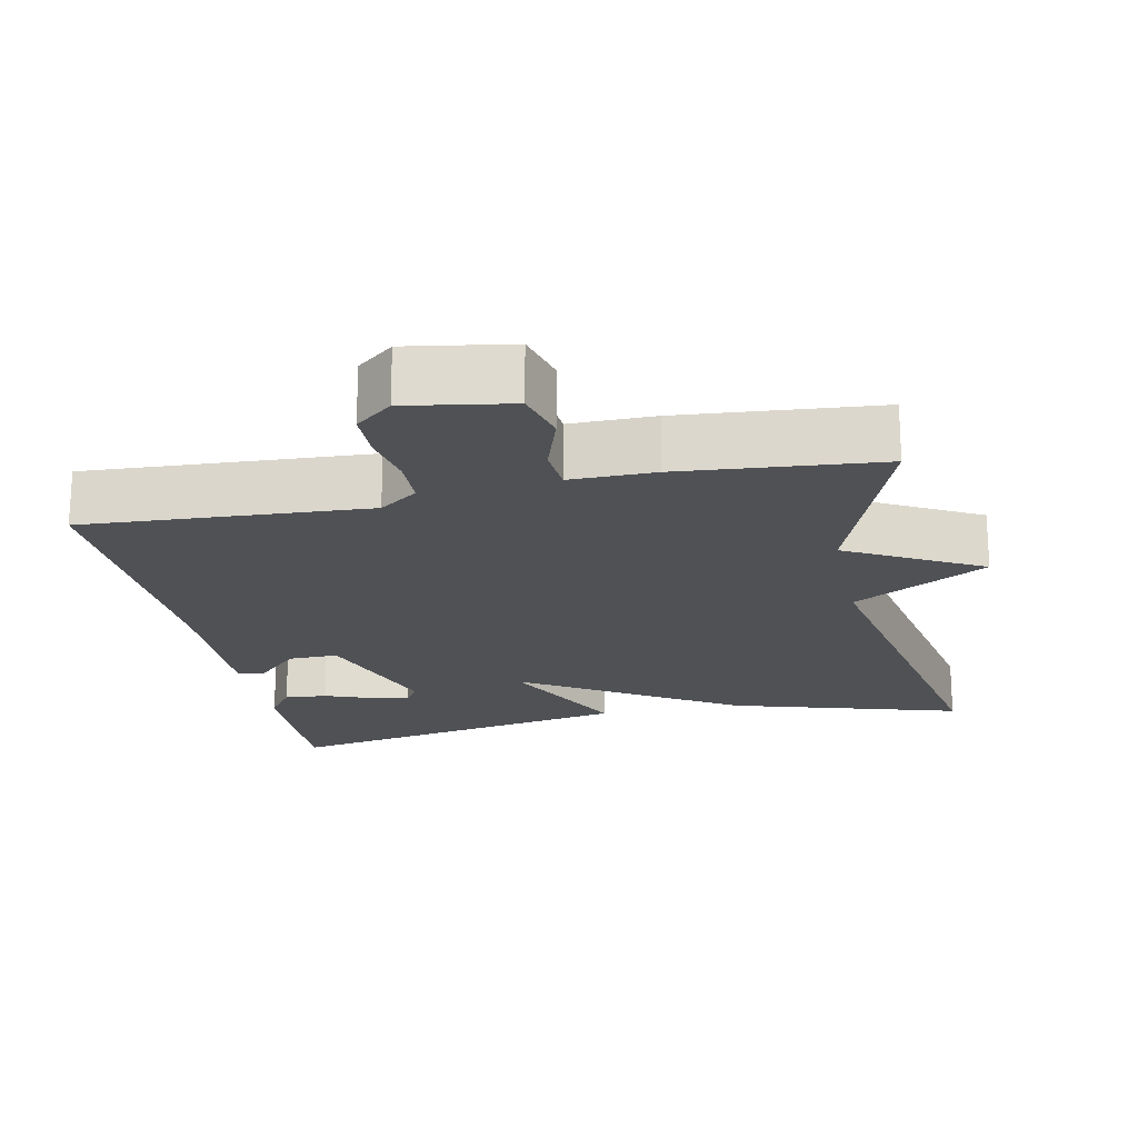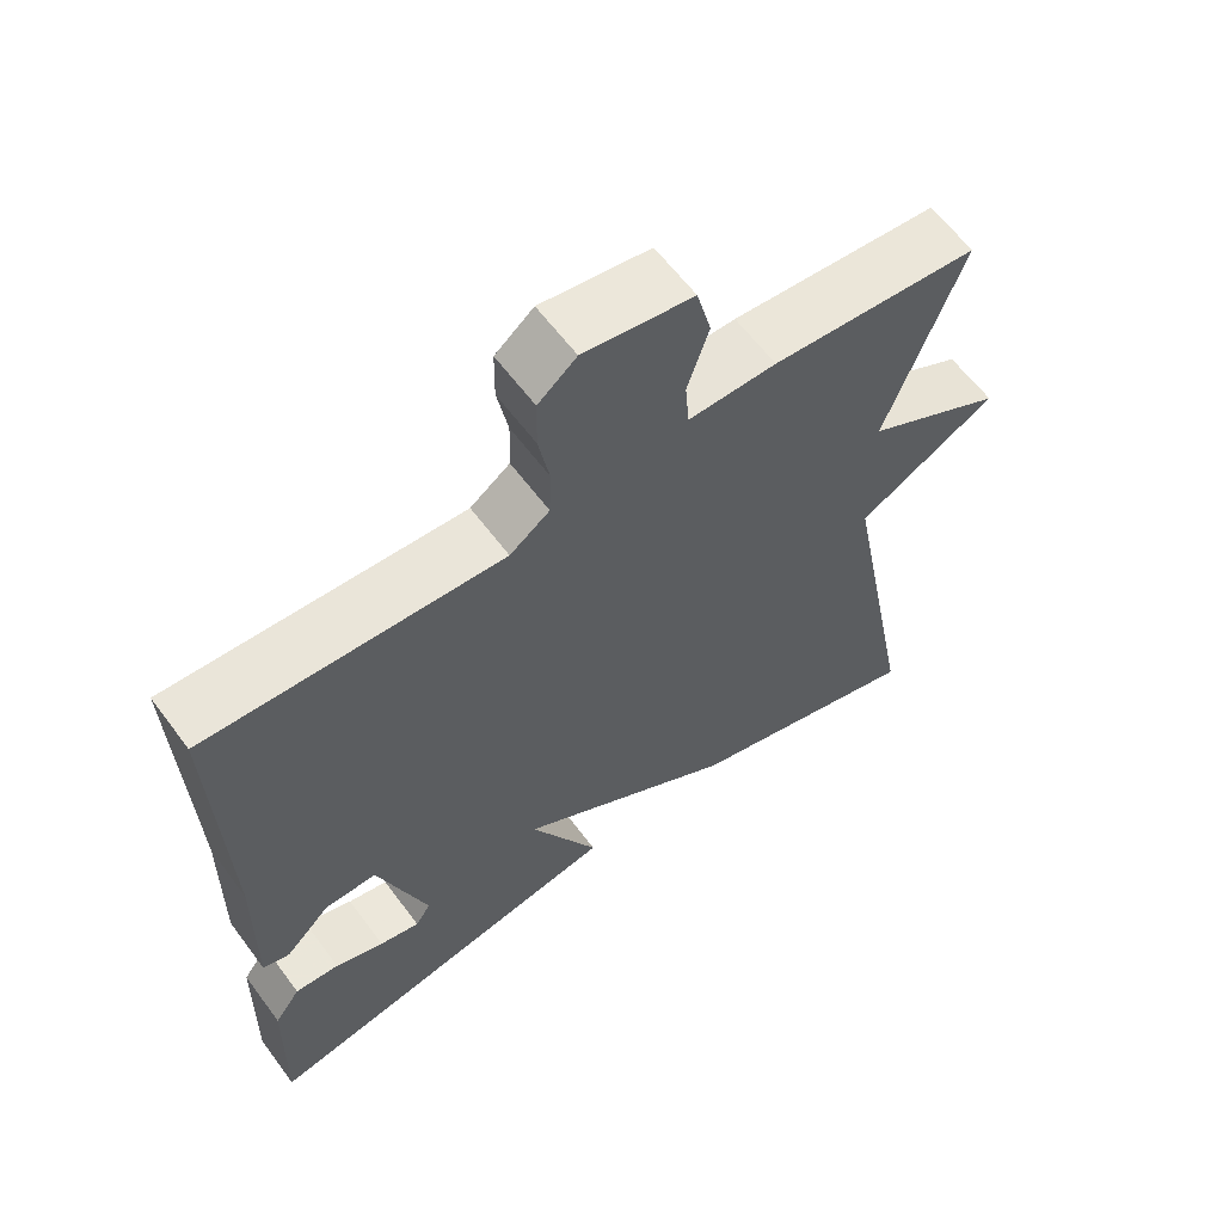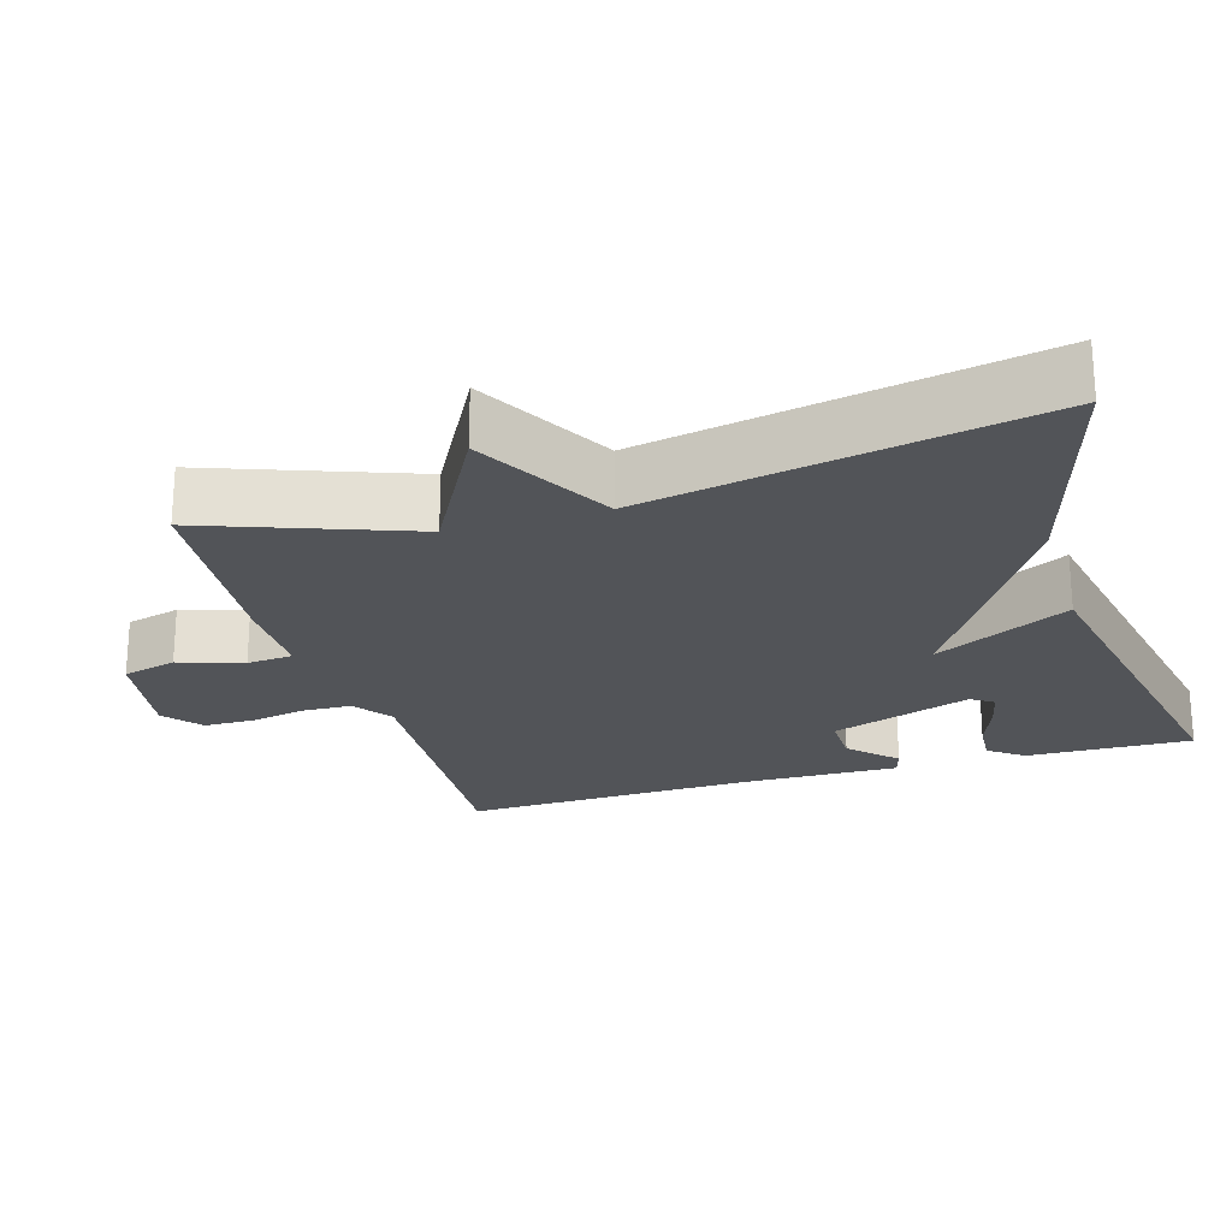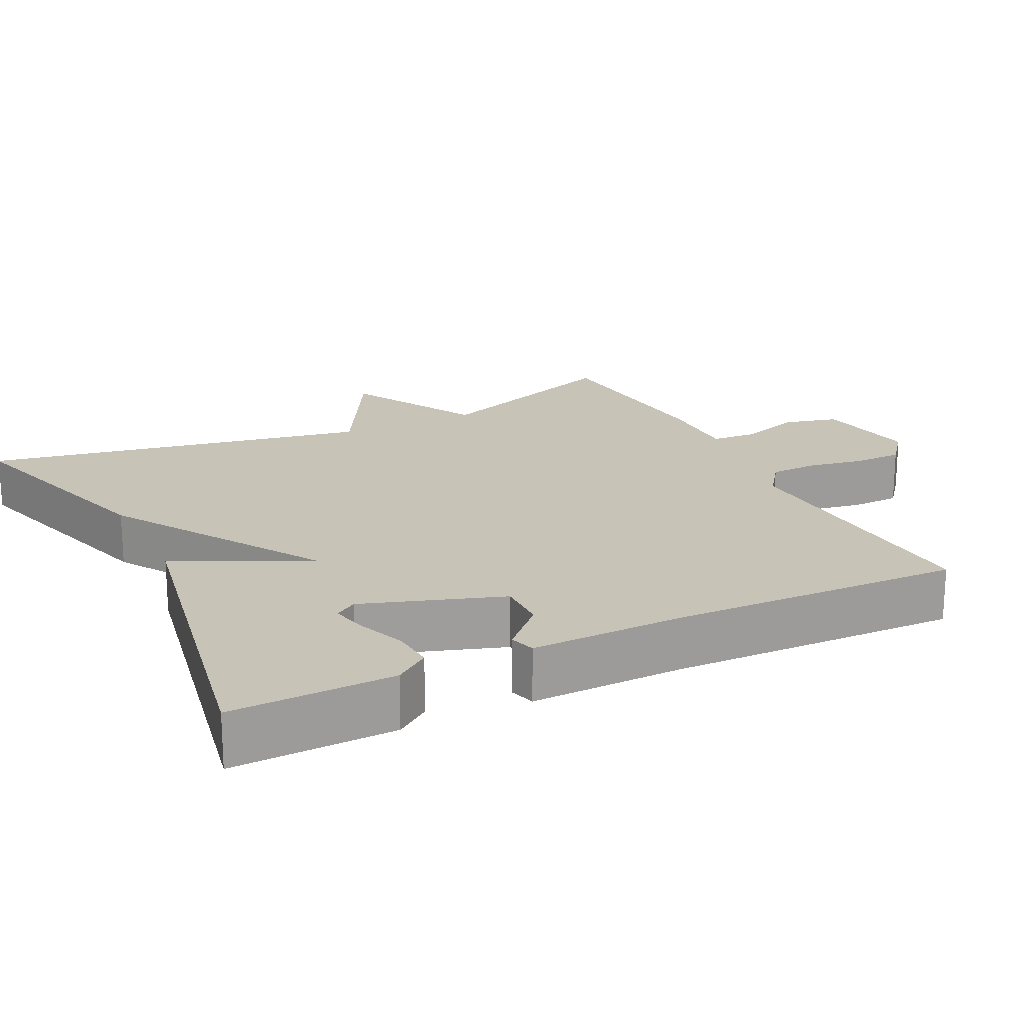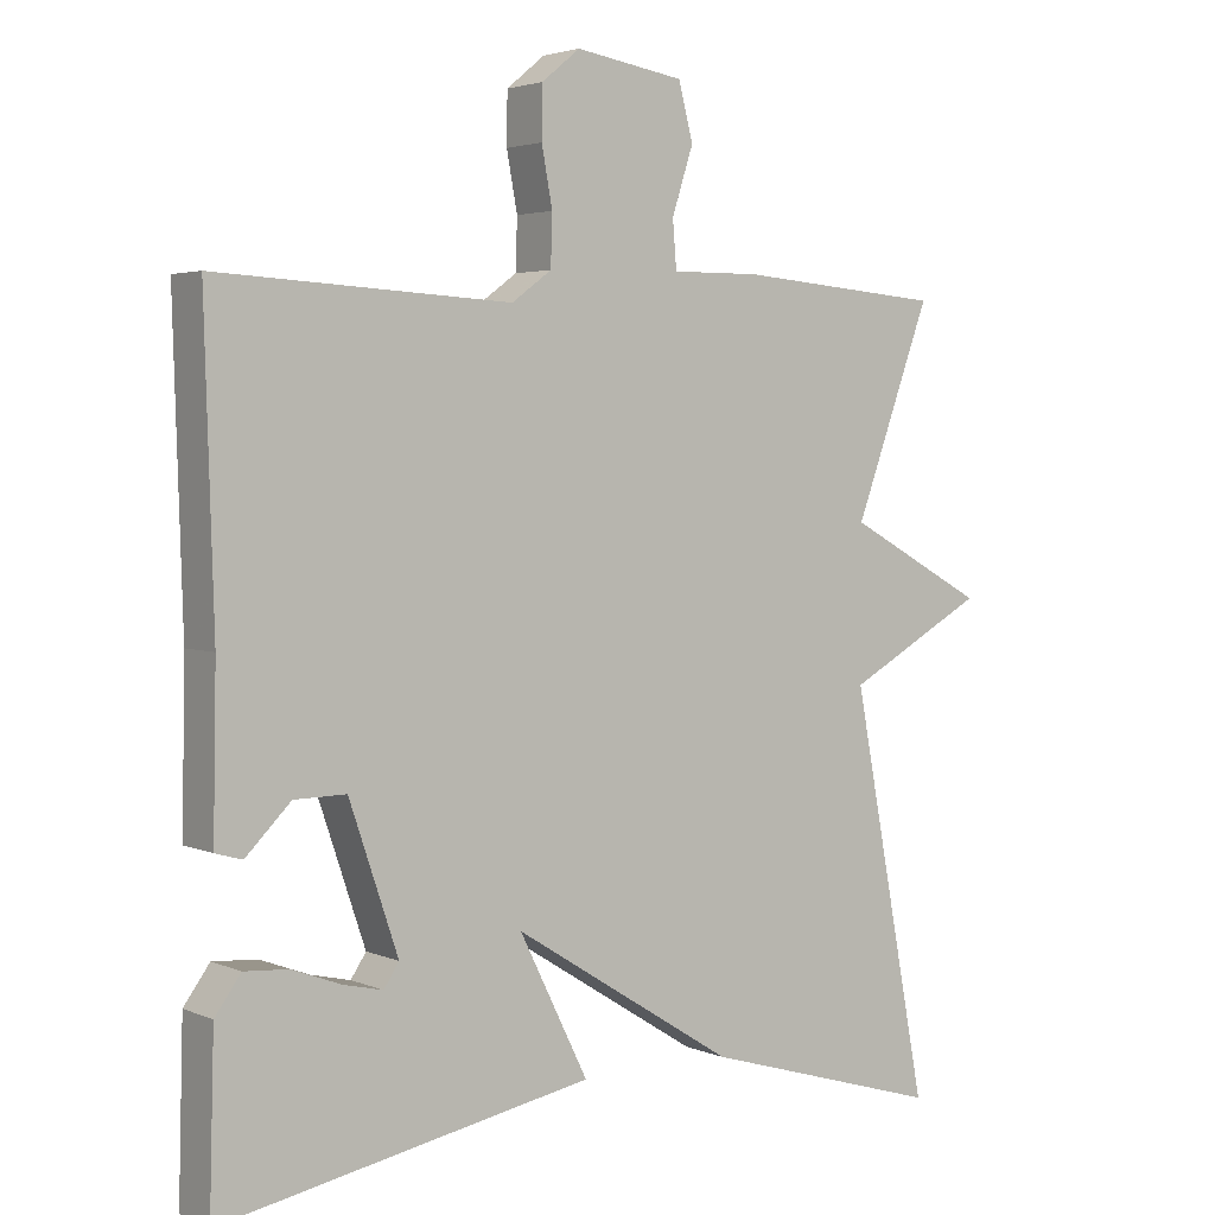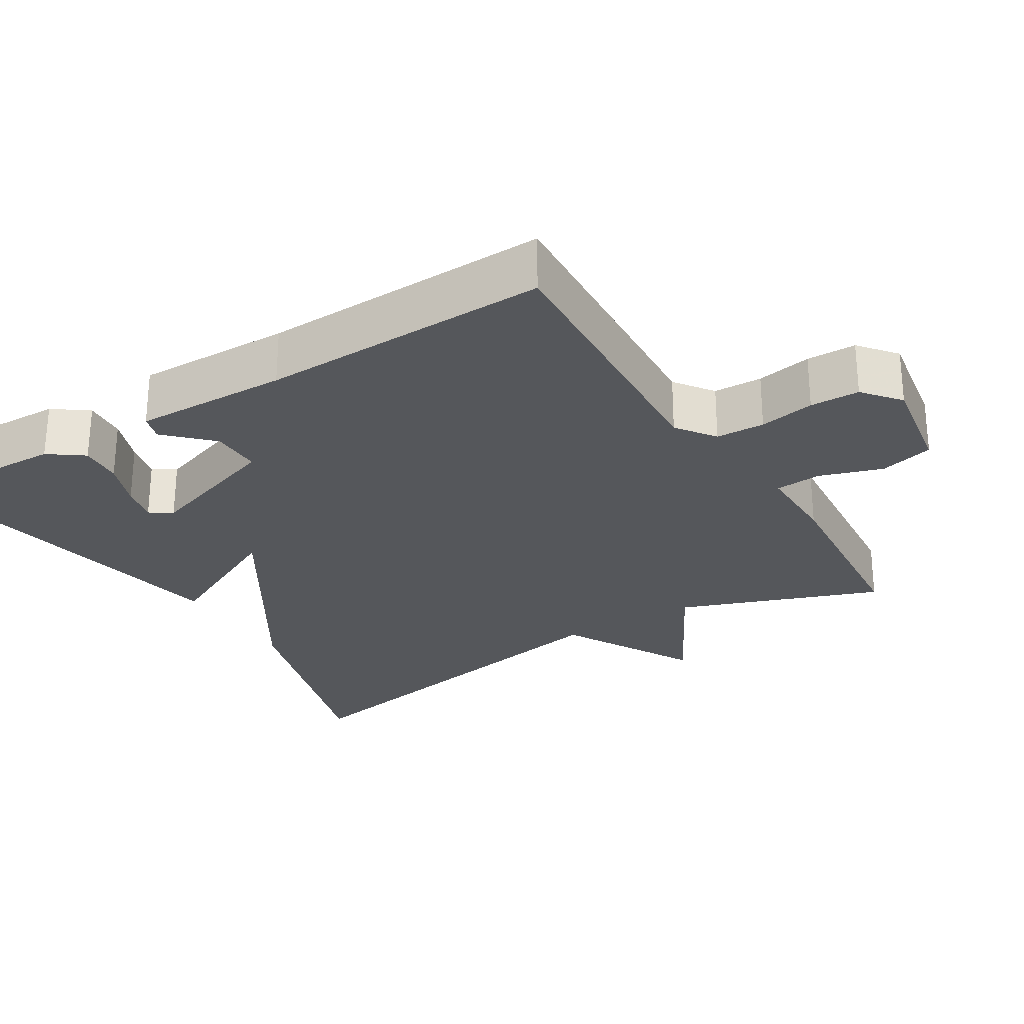
<metadata>
{"format":"obj","ext":"obj","renderer":"f3d","projection":"perspective","resolution":1024,"background":"white","views":[{"elev":-20.0,"azim":11.6,"up":"+Y"},{"elev":61.7,"azim":-36.6,"up":"+Z"},{"elev":-23.1,"azim":106.7,"up":"+Y"},{"elev":19.7,"azim":-116.4,"up":"+Y"},{"elev":3.3,"azim":-36.0,"up":"+Z"},{"elev":-27.0,"azim":-58.5,"up":"+Y"}]}
</metadata>
<code>
v 0.5 0.07 0.5
v 0.4 0.07 0.227
v 0.582 0.07 0.128
v 0.4 0.07 0.027
v 0.5 0.07 -0.5
v 0.185 0.07 -0.407
v -0.105 0.07 -0.226
v -0.015 0.07 -0.407
v -0.5 0.07 -0.5
v -0.494 0.07 -0.279
v -0.46 0.07 -0.232
v -0.402 0.07 -0.236
v -0.338 0.07 -0.26
v -0.286 0.07 -0.272
v -0.266 0.07 -0.242
v -0.33 0.07 -0.054
v -0.398 0.07 -0.055
v -0.457 0.07 -0.114
v -0.492 0.07 -0.104
v -0.488 0.07 0.106
v -0.5 0.07 0.5
v -0.115 0.07 0.479
v -0.063 0.07 0.517
v -0.061 0.07 0.583
v -0.075 0.07 0.658
v -0.074 0.07 0.725
v -0.024 0.07 0.766
v 0.118 0.07 0.743
v 0.137 0.07 0.67
v 0.109 0.07 0.584
v 0.114 0.07 0.522
v 0.229 0.07 0.523
v 0.5 0 0.5
v 0.4 0 0.227
v 0.582 0 0.128
v 0.4 0 0.027
v 0.5 0 -0.5
v 0.185 0 -0.407
v -0.105 0 -0.226
v -0.015 0 -0.407
v -0.5 0 -0.5
v -0.494 0 -0.279
v -0.46 0 -0.232
v -0.402 0 -0.236
v -0.338 0 -0.26
v -0.286 0 -0.272
v -0.266 0 -0.242
v -0.33 0 -0.054
v -0.398 0 -0.055
v -0.457 0 -0.114
v -0.492 0 -0.104
v -0.488 0 0.106
v -0.5 0 0.5
v -0.115 0 0.479
v -0.063 0 0.517
v -0.061 0 0.583
v -0.075 0 0.658
v -0.074 0 0.725
v -0.024 0 0.766
v 0.118 0 0.743
v 0.137 0 0.67
v 0.109 0 0.584
v 0.114 0 0.522
v 0.229 0 0.523
f 31 32 1 2
f 28 29 30
f 27 28 30
f 26 27 30
f 25 26 30
f 24 25 30
f 23 24 30 31
f 22 23 31 2
f 2 3 4
f 22 2 4
f 21 22 4
f 20 21 4
f 17 18 19 20
f 16 17 20 4
f 11 12 13
f 10 11 13
f 9 10 13
f 8 9 13
f 8 13 14
f 7 8 14 15
f 5 6 7
f 4 5 7
f 4 7 15 16
f 34 33 64 63
f 62 61 60
f 62 60 59
f 62 59 58
f 62 58 57
f 62 57 56
f 63 62 56 55
f 34 63 55 54
f 36 35 34
f 36 34 54
f 36 54 53
f 36 53 52
f 52 51 50 49
f 36 52 49 48
f 45 44 43
f 45 43 42
f 45 42 41
f 45 41 40
f 46 45 40
f 47 46 40 39
f 39 38 37
f 39 37 36
f 48 47 39 36
f 1 33 34 2
f 2 34 35 3
f 3 35 36 4
f 4 36 37 5
f 5 37 38 6
f 6 38 39 7
f 7 39 40 8
f 8 40 41 9
f 9 41 42 10
f 10 42 43 11
f 11 43 44 12
f 12 44 45 13
f 13 45 46 14
f 14 46 47 15
f 15 47 48 16
f 16 48 49 17
f 17 49 50 18
f 18 50 51 19
f 19 51 52 20
f 20 52 53 21
f 21 53 54 22
f 22 54 55 23
f 23 55 56 24
f 24 56 57 25
f 25 57 58 26
f 26 58 59 27
f 27 59 60 28
f 28 60 61 29
f 29 61 62 30
f 30 62 63 31
f 31 63 64 32
f 32 64 33 1

</code>
